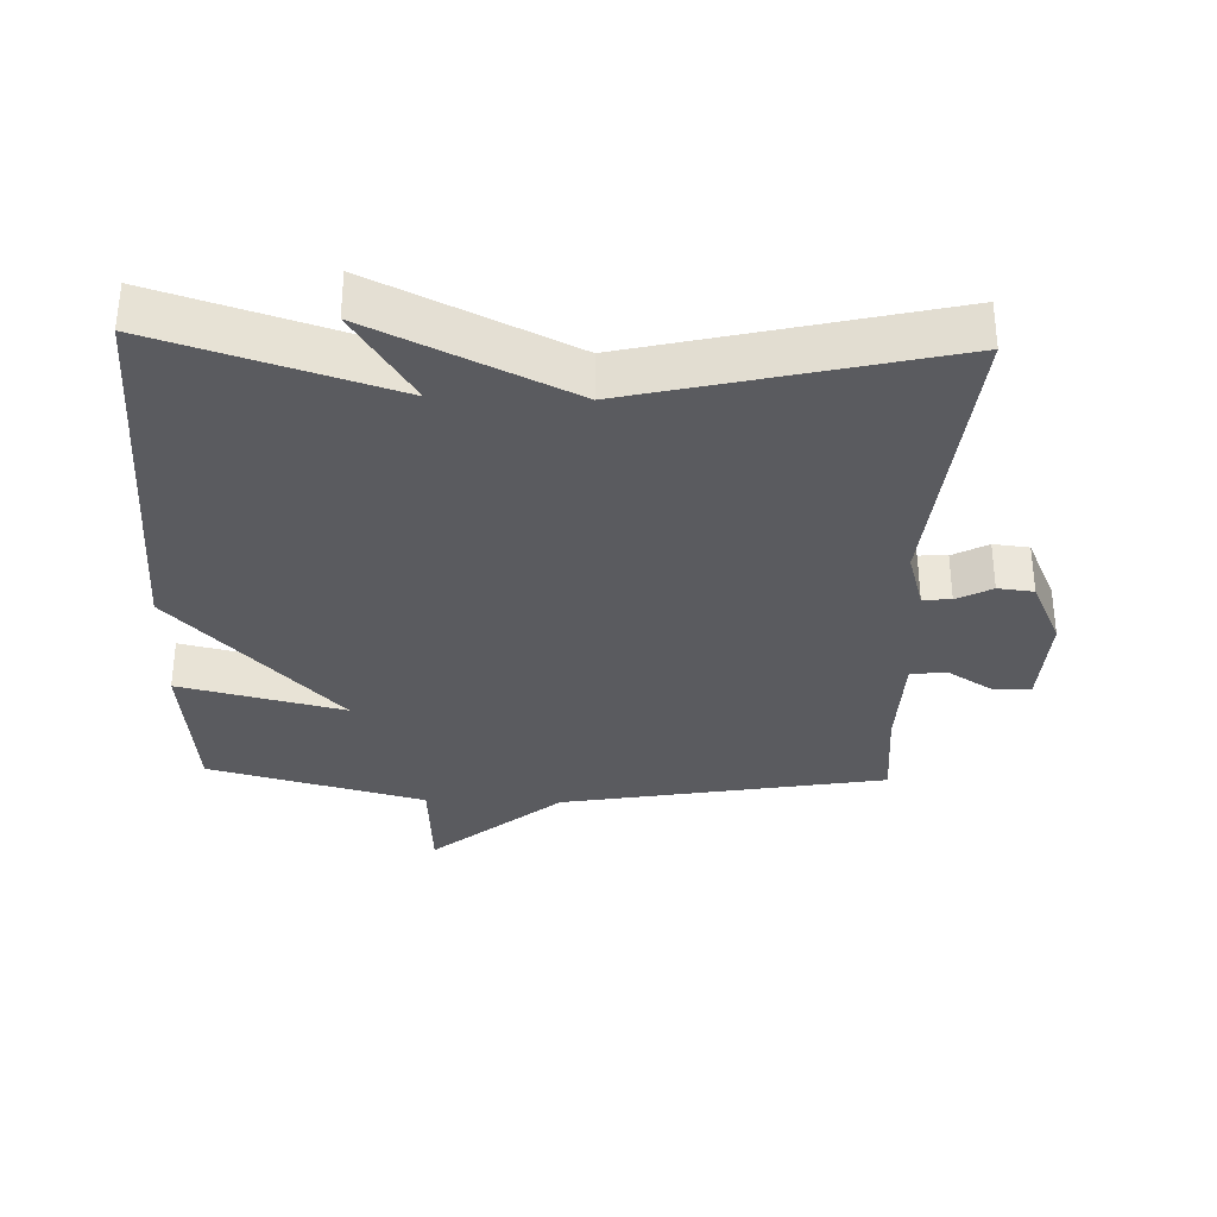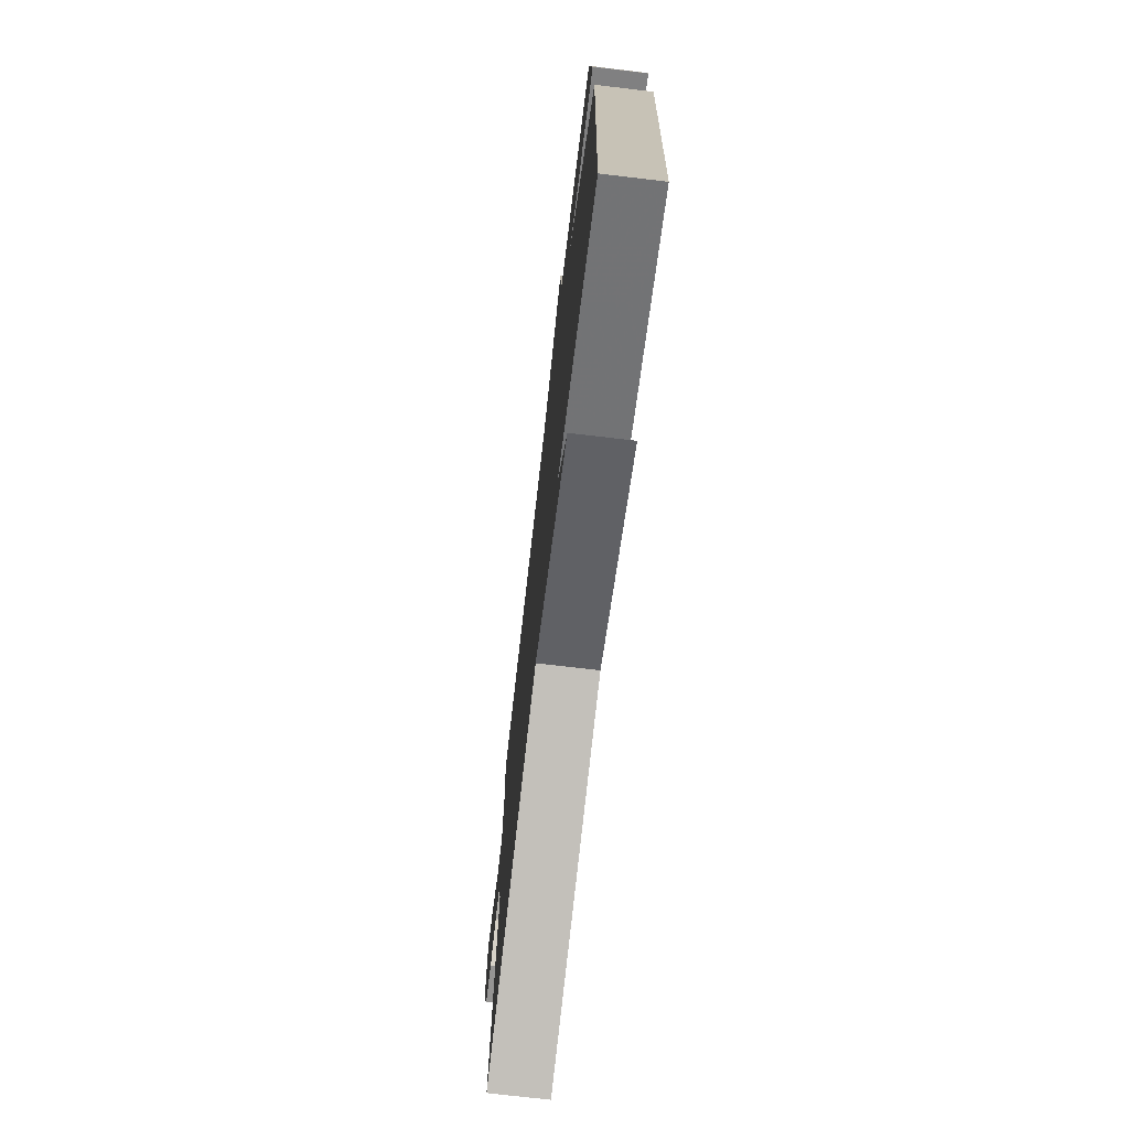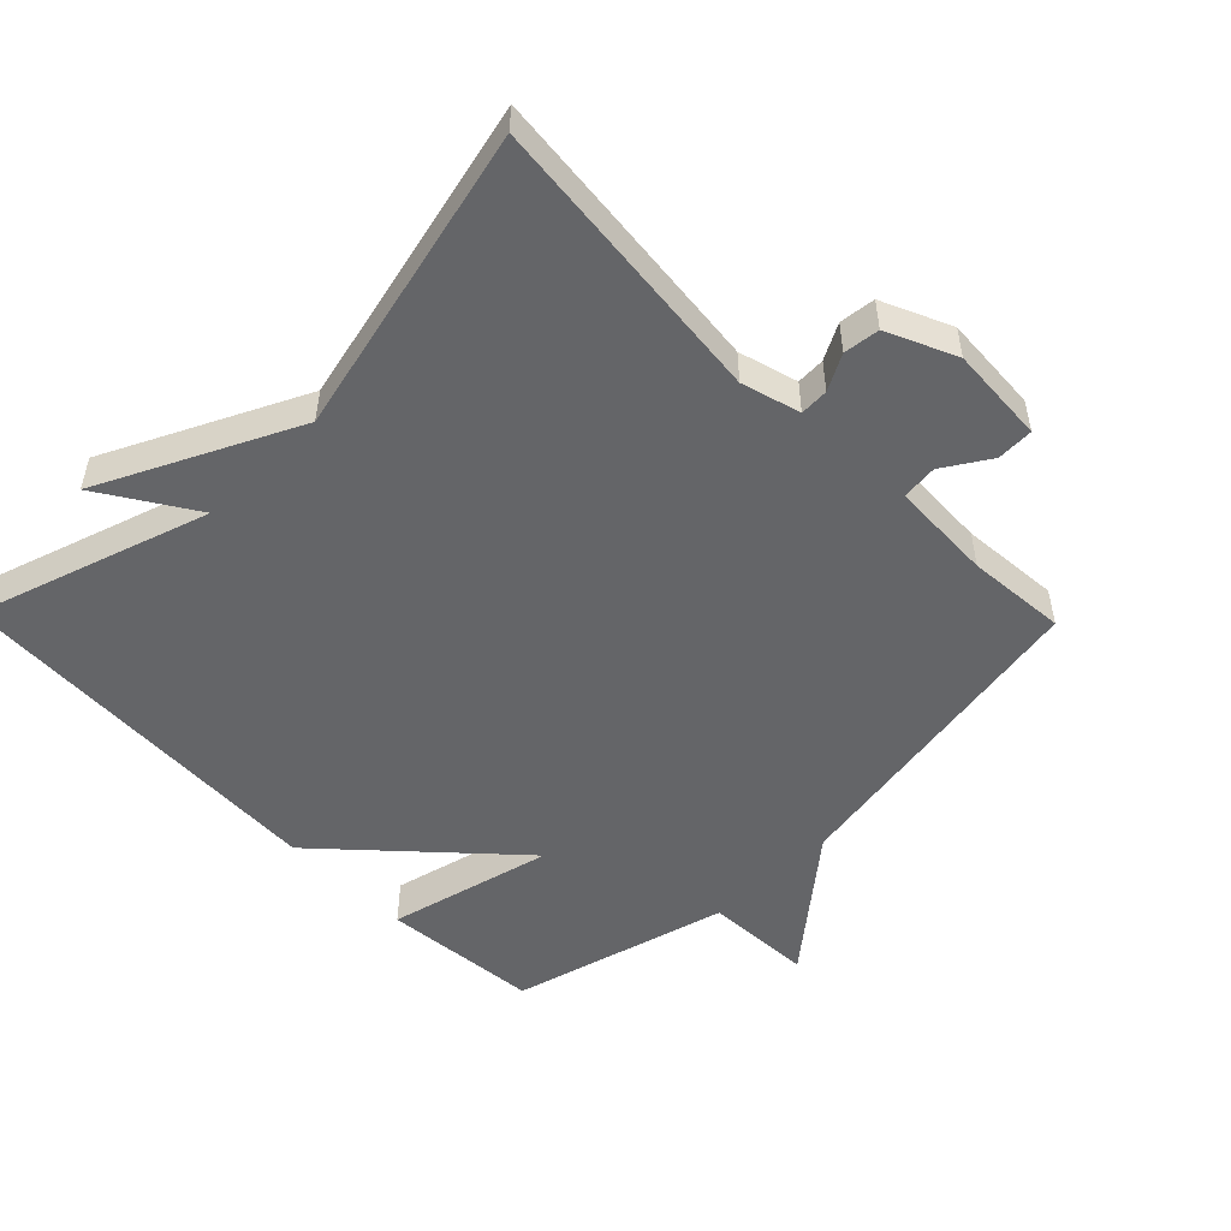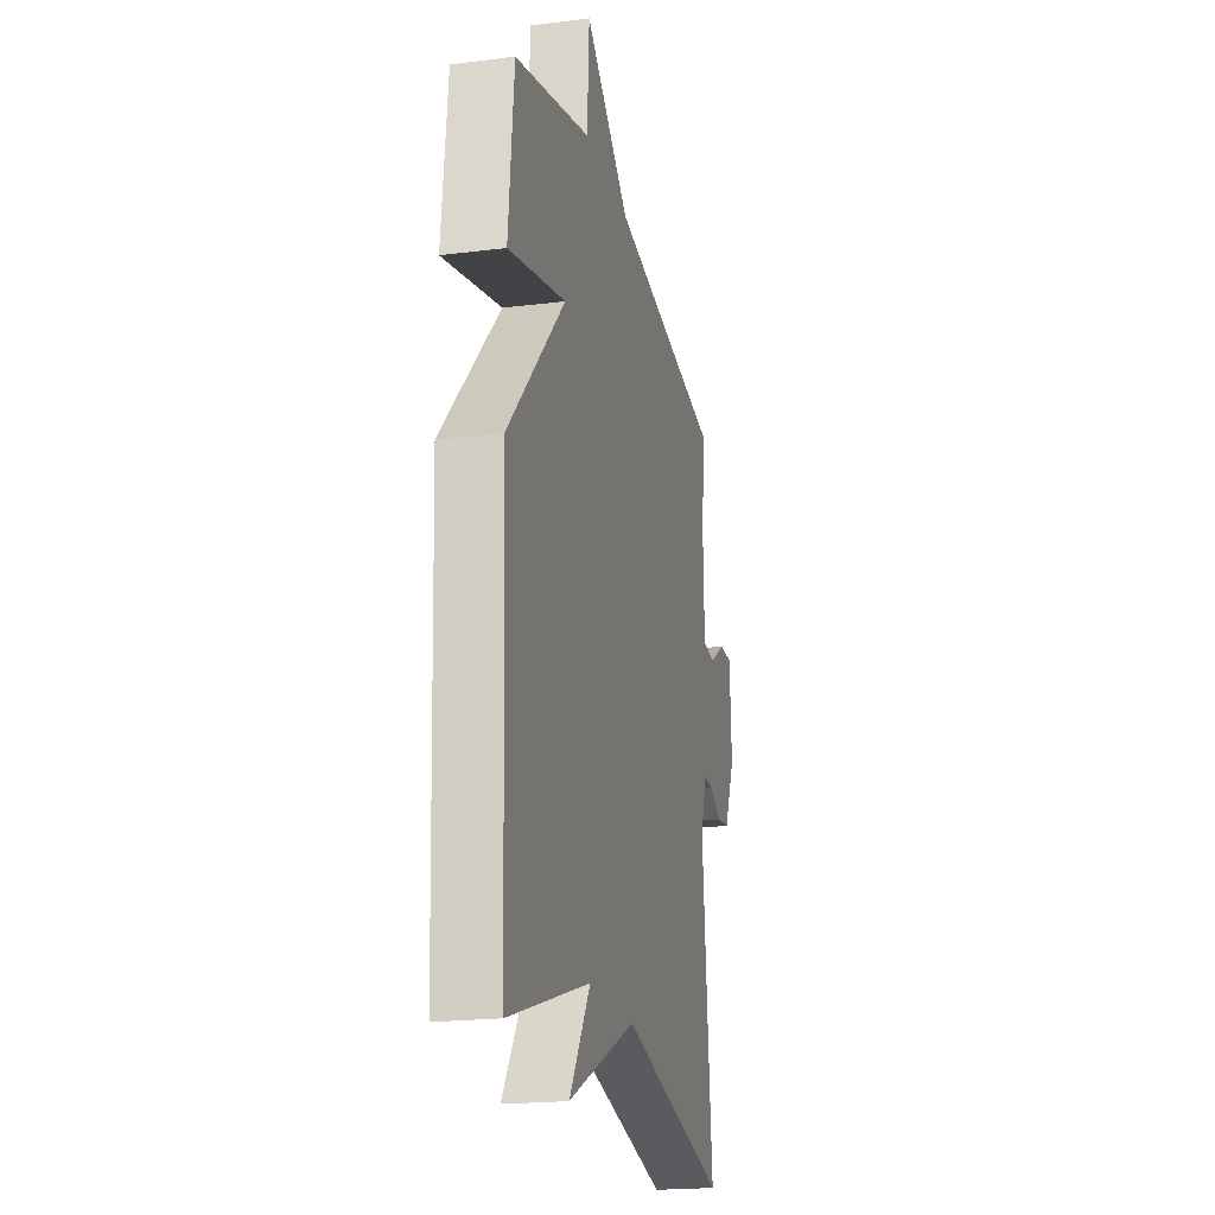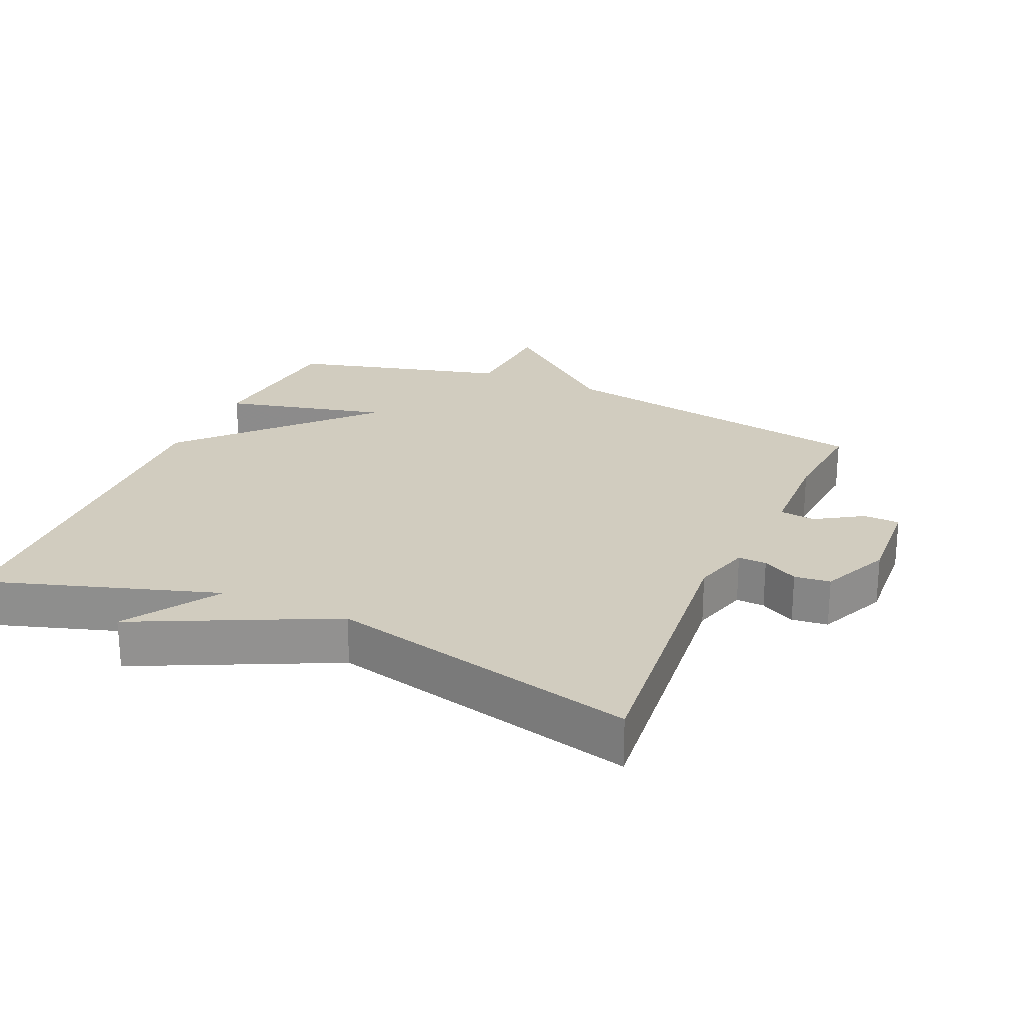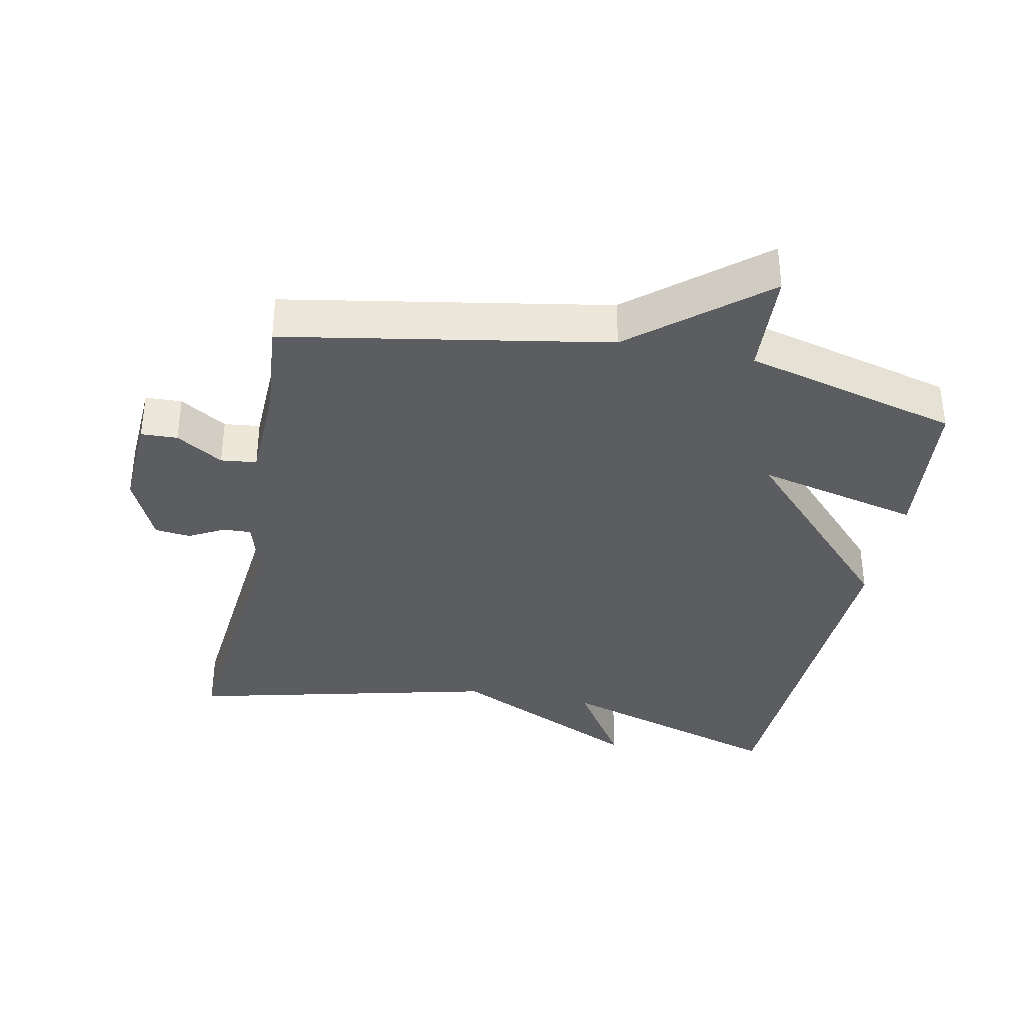
<metadata>
{"format":"obj","ext":"obj","renderer":"f3d","projection":"perspective","resolution":1024,"background":"white","views":[{"elev":-33.2,"azim":178.1,"up":"+Y"},{"elev":-73.6,"azim":83.3,"up":"+Z"},{"elev":-51.5,"azim":-135.7,"up":"+Y"},{"elev":-20.2,"azim":102.9,"up":"+Z"},{"elev":24.1,"azim":-156.3,"up":"+Y"},{"elev":-35.9,"azim":-11.4,"up":"+Y"}]}
</metadata>
<code>
v -0.5 0.07 0.5
v -0.02 0.07 0.584
v 0.171 0.07 0.743
v 0.18 0.07 0.584
v 0.5 0.07 0.5
v 0.523 0.07 0.269
v 0.28 0.07 0.327
v 0.523 0.07 0.069
v 0.5 0.07 -0.5
v 0.156 0.07 -0.391
v 0.245 0.07 -0.529
v -0.044 0.07 -0.391
v -0.5 0.07 -0.5
v -0.458 0.07 -0.067
v -0.483 0.07 0.019
v -0.525 0.07 0.017
v -0.577 0.07 -0.011
v -0.63 0.07 -0.005
v -0.676 0.07 0.096
v -0.668 0.07 0.239
v -0.614 0.07 0.241
v -0.545 0.07 0.198
v -0.492 0.07 0.204
v -0.487 0.07 0.354
v -0.5 0 0.5
v -0.02 0 0.584
v 0.171 0 0.743
v 0.18 0 0.584
v 0.5 0 0.5
v 0.523 0 0.269
v 0.28 0 0.327
v 0.523 0 0.069
v 0.5 0 -0.5
v 0.156 0 -0.391
v 0.245 0 -0.529
v -0.044 0 -0.391
v -0.5 0 -0.5
v -0.458 0 -0.067
v -0.483 0 0.019
v -0.525 0 0.017
v -0.577 0 -0.011
v -0.63 0 -0.005
v -0.676 0 0.096
v -0.668 0 0.239
v -0.614 0 0.241
v -0.545 0 0.198
v -0.492 0 0.204
v -0.487 0 0.354
f 20 21 22
f 19 20 22
f 18 19 22
f 17 18 22
f 16 17 22
f 15 16 22 23
f 14 15 23 24
f 12 13 14
f 12 14 24
f 11 12 24
f 10 11 24
f 24 1 2
f 10 24 2
f 9 10 2
f 8 9 2
f 7 8 2
f 6 7 2
f 5 6 2
f 4 5 2
f 2 3 4
f 46 45 44
f 46 44 43
f 46 43 42
f 46 42 41
f 46 41 40
f 47 46 40 39
f 48 47 39 38
f 38 37 36
f 48 38 36
f 48 36 35
f 48 35 34
f 26 25 48
f 26 48 34
f 26 34 33
f 26 33 32
f 26 32 31
f 26 31 30
f 26 30 29
f 26 29 28
f 28 27 26
f 1 25 26 2
f 2 26 27 3
f 3 27 28 4
f 4 28 29 5
f 5 29 30 6
f 6 30 31 7
f 7 31 32 8
f 8 32 33 9
f 9 33 34 10
f 10 34 35 11
f 11 35 36 12
f 12 36 37 13
f 13 37 38 14
f 14 38 39 15
f 15 39 40 16
f 16 40 41 17
f 17 41 42 18
f 18 42 43 19
f 19 43 44 20
f 20 44 45 21
f 21 45 46 22
f 22 46 47 23
f 23 47 48 24
f 24 48 25 1

</code>
